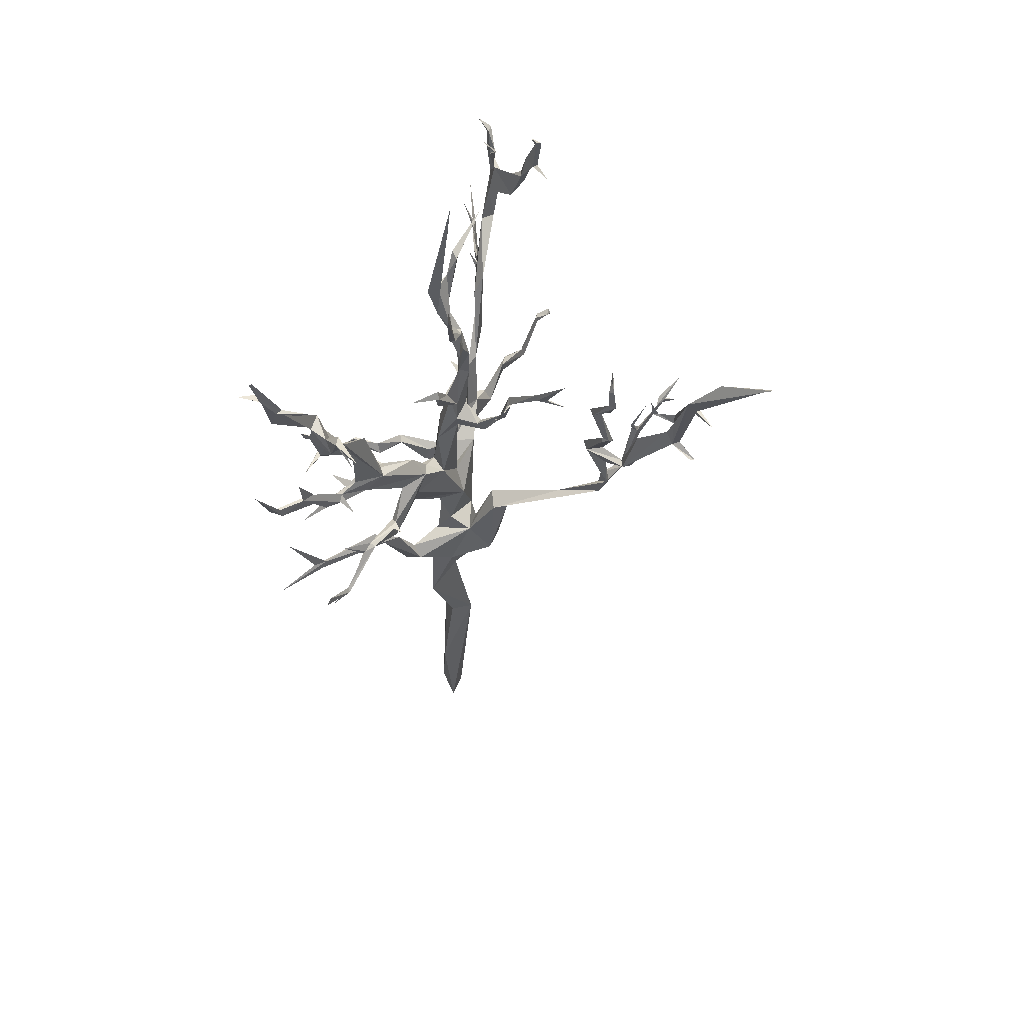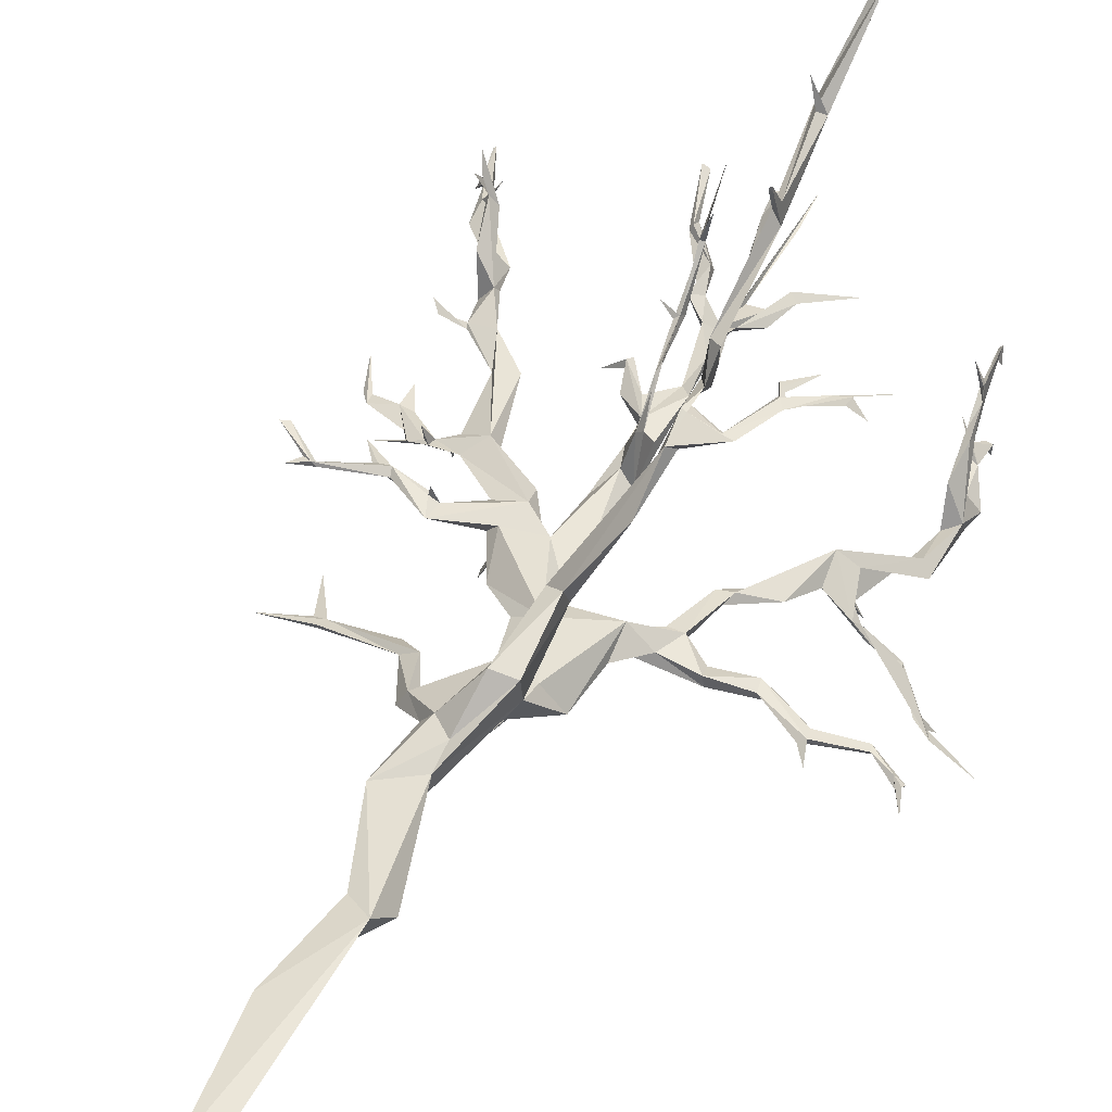
<metadata>
{"format":"obj","ext":"obj","renderer":"f3d","projection":"perspective","resolution":1024,"background":"white","views":[{"elev":55.9,"azim":-53.2,"up":"+Y"},{"elev":49.3,"azim":26.2,"up":"+Z"}]}
</metadata>
<code>
o tree001
v 1.013 5.786 -0.1133
v 0.3944 5.175 -0.4355
v 0.7631 5.176 0.4643
v -0.0305 8.218 -0.2946
v 0.1735 8.805 0.2942
v 0.4947 -0.4418 0.04831
v -0.1374 -0.6267 0.1566
v -0.5212 2.969 0.1523
v 0.001719 5.665 0.1932
v -0.9597 8.215 0.1206
v 1.645 11.78 -0.4047
v 0.5142 10.73 -0.03556
v 0.1459 -0.1581 -0.5328
v 0.196 9.519 0.5796
v -0.0515 10.92 -0.2237
v 1.039 13.13 1.314
v 0.4399 16.43 -0.06919
v -0.3095 13.17 0.09588
v -0.3293 11.26 -0.1023
v 0.1425 17.36 0.6495
v -0.1047 15.09 -0.2179
v 0.6226 13.92 0.1411
v 0.3933 13.87 -2.099
v 1.121 10.77 1.521
v -1.789 12 -0.5295
v 0.4417 13.11 0.5729
v -0.3669 9.979 0.5755
v 1.069 11.67 0.3844
v 0.458 10.67 1.65
v 0.3844 13.32 -0.2197
v 0.005473 11.88 0.3111
v -1.552 10.51 -0.4513
v 1.798 14.19 -0.02317
v 0.2237 11.42 0.9376
v 1.051 11.03 0.577
v -1.331 10.63 -0.01199
v -0.4096 15.19 0.4296
v -1.264 15.9 0.3734
v -0.3262 16.73 0.1804
v 1.096 13.21 -0.556
v -1.416 16.59 0.000162
v 0.05905 18.62 0.446
v 0.1383 17.31 -0.06931
v -0.01357 17.92 0.7518
v 0.2327 17.88 1.39
v 0.5285 17.19 0.3391
v 0.3101 20.05 0.6591
v 0.5201 20.84 0.9158
v -0.02442 18.72 0.7983
v 0.4951 18.26 0.7359
v -0.7855 19.28 0.633
v 0.3508 19.51 0.477
v -0.342 19.44 0.6715
v 0.6127 19.73 0.8042
v -1.003 20.05 0.8889
v 0.5781 19.4 0.5195
v 0.1488 22.45 0.01614
v 0.339 21.47 0.4936
v 0.1757 22.05 0.5209
v 0.0515 21.61 1.048
v -0.3959 23 1.346
v -0.1863 22.29 1.128
v 0.2644 23.5 -0.0216
v 0.4827 21.86 0.6383
v 0.9597 23.09 -0.0836
v 0.4638 27.09 0.4037
v 0.05821 23.37 -0.2528
v 0.4727 25.89 0.2568
v 1.05 24.19 0.09884
v 0.7766 23.61 -0.07512
v 0.4453 22.57 0.1657
v -1.243 10.99 -0.3632
v -0.7357 10.01 0.0401
v 0.5772 13 1.738
v 1.04 12.83 1.972
v 1.878 14.15 3.555
v 3.624 14.06 -0.9958
v 2.091 13.71 3.67
v 2.215 15.59 5.164
v 3.486 15.3 5.097
v 2.163 15.99 4.941
v 2.45 14.98 4.687
v 1.983 17.1 4.467
v 2.357 15.56 5.131
v 3.18 15.35 5.11
v 2.256 14.78 4.862
v 2.338 16.43 5
v 2.159 17.01 5.765
v 2.478 16.8 5.855
v 2.338 18.64 6.105
v 2.319 17.08 5.597
v 2.094 22.08 7.9
v 2.278 17.24 4.891
v 2.603 19.28 6.98
v 2.386 19.3 7.344
v 2.543 19.4 7.514
v 2.525 21.64 7.935
v 2.539 23.1 8.674
v 2.403 20.75 7.319
v 2.312 21.5 8.065
v 2.283 21.68 8.093
v -1.939 16.17 -0.4273
v -1.928 15.43 -1.235
v -1.276 13.96 -0.2062
v -0.7471 15.54 -0.01198
v -1.856 15.13 -0.04821
v -3.311 19.64 -0.2449
v -2.11 15.84 0.07506
v -4.175 15.37 0.586
v -2.886 15.06 0.3787
v -3.902 19.41 -0.2657
v -1.917 15.82 -1.168
v -1.592 15.33 -0.3461
v -1.57 15.12 0.2653
v -3.437 16.96 -0.2768
v -2.951 17.48 0.06177
v -3.282 17.68 -0.5446
v -3.738 17.62 -0.4161
v -4.336 20.52 -0.1324
v -5.124 20.63 -0.3876
v -2.69 17.37 -0.2617
v -4.239 17.38 -0.5833
v -4.891 21.75 -0.3143
v -6.077 23.49 -0.6554
v -5.306 21.5 -0.5522
v -5.518 22.47 -0.2419
v -4.945 20.63 -0.5879
v -6.442 24.14 -0.3605
v -5.553 21.93 0.5038
v -6.638 23.64 -0.636
v -5.049 22.57 -0.3885
v -6.425 24.31 -0.3438
v -6.745 25.14 -0.6623
v -7.261 26.09 -0.5996
v -7.203 26.15 -0.5552
v 1.956 13.91 -0.6975
v 1.798 13.33 -0.42
v 2.504 14.1 -0.5394
v 2.736 15.06 -1.085
v 1.305 14.2 -0.5558
v 3.02 16.26 -1.083
v 4.071 17.12 -1.353
v 0.7887 13.04 -1.397
v 0.9174 13.5 -1.292
v 2.768 16.51 -0.9667
v 2.354 14.95 -0.6979
v 2.812 14.9 -0.6279
v 3.502 14.47 -0.8508
v 4.492 18.19 -1.82
v 3.577 14.05 -0.6459
v 6.248 20.01 -2.536
v 3.181 16.59 -0.9469
v 4.119 18.48 -1.688
v 4.976 19.15 -1.916
v 5.071 18.58 -2.218
v 4.416 19.1 -1.558
v 5.981 20.28 -2.277
v 5.639 20.23 -2.511
v 5.053 18.41 -2.335
v 5.184 18.43 -2.292
v 5.967 21.31 -2.455
v 6.365 21.77 -2.689
v 6.12 22.32 -2.333
v 5.849 23.25 -2.394
v 6.5 22.42 -2.7
v 6.367 21.59 -2.293
v 6.091 22.19 -1.942
v -4.25 17.09 -0.4977
v -4.412 17.22 -0.525
v -5.155 18.15 -0.9002
v -3.984 17.46 -0.6185
v -6.339 18.13 -1.164
v -4.83 17.19 -0.7407
v -4.498 17.32 -0.8111
v -5.313 18.17 -1.004
v -4.943 17.34 -0.8784
v -6.365 18.46 -1.196
v -6.65 18.55 -1.359
v -7.091 19.71 -1.404
v -5.492 22.39 0.2926
v -5.559 23.08 0.8754
v -4.955 21.59 -0.09244
v -5.907 23.22 1.097
v -5.964 23.08 1.538
v -6.161 23.44 2.071
v -1.622 15.65 -1.159
v -1.146 15.54 -0.3239
v -2.944 14.49 0.4493
v -2.773 14.89 0.1354
v -2.385 16.63 -2.611
v -2.474 16.7 -2.45
v -2.882 16.76 -3.501
v -2.16 15.8 -1.653
v -2.242 16 -1.723
v -2.187 15.86 -1.823
v -2.419 16.41 -2.53
v -2.537 16.69 -2.64
v -2.81 16.45 -3.465
v 0.4647 19.6 0.4586
v -0.9216 20.27 0.7729
v -0.9832 19.96 0.713
v 2.449 24.9 -0.1139
v 1.153 24.29 -0.1407
v 1.265 24.01 -0.0273
v 0.3499 17.61 1.598
v 0.4161 17.89 1.389
v 0.2842 18.99 2.273
v 0.2413 18.76 2.245
v 0.08547 19.95 2.667
v 0.3183 18.98 2.45
v 0.2569 20.21 2.624
v 0.2138 20.02 2.77
v 0.08688 21.45 3.84
v 0.01818 22.66 4.873
v -0.4559 22.45 1.035
v -0.4943 21.99 1.339
v -0.3738 23.16 1.067
v -1.196 23.6 1.53
v -1.094 23.91 1.548
v -1.469 25.32 1.789
v -1.109 23.63 1.7
v -1.667 25.29 1.902
v 5.687 23.41 -2.165
v 5.846 21.83 -1.465
v 5.874 24.13 -2.36
v 5.967 24.02 -2.513
v 5.579 23.68 -1.908
v 6.038 23.29 -2.258
v 6.073 24.16 -2.412
v 5.296 18.02 -2.316
v 7.038 17.46 -3.975
v 6.431 18.25 -3.452
v 5.442 18.18 -2.509
v 5.801 18.23 -2.998
v 5.839 18.06 -2.968
v 7.182 17.66 -4.117
v 6.376 18.41 -3.489
v 7.533 17.25 -4.271
v 8.658 17.51 -5.362
v 4.661 14.35 -0.9411
v 5.107 14.48 -1.177
v 5.969 14.1 -1.078
v 4.6 14.73 -0.9183
v 7.224 14.26 -1.327
v 7.154 14.48 -1.349
v 7.414 14.39 -1.472
v 5.238 14.5 -1.07
v 6.024 13.79 -1.03
v 5.965 13.77 -1.191
v 7.834 13.98 -1.358
v 8.291 13.26 -1.685
v 0.5647 13.96 -2.253
v 0.5093 13.64 -2.178
v 0.04605 13.16 -2.79
v -0.06093 13.22 -2.677
v -0.3274 13.76 -3.521
v 0.03358 13.53 -2.851
v -0.9912 13.05 -4.189
v -0.4499 13.81 -3.494
v -0.4999 13.53 -3.599
v 5.817 23.94 -0.8527
v 5.745 23.07 -0.9985
v 5.961 23.05 -1.15
v 5.94 22.75 -0.9918
v 5.85 23.64 -0.6682
v 5.653 25.03 -0.349
v 5.773 23.94 -0.3832
v 5.756 24.73 -0.421
v 5.746 25.01 -0.2216
v 1.925 18.3 5.085
v 1.826 19.67 5.035
v 2.172 17.18 4.21
v 1.92 18.32 5.323
v 2.16 18.1 5.329
v 1.675 20.47 5.393
v 1.737 19.45 4.812
v 1.884 19.45 4.578
v 1.734 19.91 5.243
v 1.637 21.33 5.538
v 1.653 20.61 5.675
v 1.952 19.77 5.316
v 1.636 21.65 5.516
v 1.519 21.37 5.475
v 1.543 21.44 5.647
v 3.288 15.43 5.006
v 5.143 17.14 5.356
v 4.011 16.38 5.178
v 4.774 17.09 5.276
v 4.033 16.6 5.089
v 3.737 17.04 5.104
v 5.916 17.56 5.389
v -4.118 15.18 0.4486
v -5.694 14.65 0.7025
v -5.569 14.65 0.5955
v -5.643 14.77 0.6073
v -6.825 15.35 0.7616
v -6.609 15.46 0.7256
v -5.939 14.76 0.6398
v -2.255 11.95 -0.8186
v -2.461 12.51 -1.052
v -4.513 12.53 -1.808
v -5.322 14.18 -2.254
v -4.348 12.67 -1.59
v -4.531 12.46 -1.619
v 0.7503 19.51 -0.05944
v 5.681 23.87 -0.4845
v 5.777 23.81 -0.3517
v 5.473 23.93 0.225
v 5.82 24.88 -0.691
v 5.737 23.64 -2.022
v 5.616 23.66 -1.875
v 5.188 24.44 -2.134
v 6.05 24.19 -2.809
v 5.894 24.45 -2.778
v 2.844 23.74 10.14
v 2.7 23.91 10.24
v 2.081 21.66 8.825
v 2.093 20.68 6.728
v 2.217 20.58 6.759
v 2.563 20.45 7.433
v 2.314 20.48 7.365
v 2.19 20.7 6.875
v 2.064 21.2 6.656
v 2.398 19.73 7.102
v 2.457 19.05 8.184
v 2.502 19.03 8.04
v 2.359 19.09 8.05
v 1.866 18.15 5.104
v 1.8 21.74 5.422
v 1.71 21.64 5.41
v 1.576 22.37 5.491
v 5.359 18.62 -2.859
v 7.385 17.51 -4.282
v 7.49 17.87 -4.715
v 7.393 17.75 -4.538
v 5.633 18.02 -2.798
v 5.274 14.32 -1.237
v 5.839 13.68 -1.131
v 6.168 13.3 -1.319
v 8.156 13.92 -1.506
v 7.985 13.74 -1.51
v 8.108 13.78 -1.405
v 5.017 17.29 5.197
v 5.667 16.62 5.427
v 5.08 16.95 5.261
v 3.607 17.14 5.062
v 3.831 16.67 5.18
v 3.74 16.82 5.029
v 4.328 17.6 5.187
v -5.58 18.25 -0.9482
v -5.602 18.99 -1.026
v -5.609 17.13 -1.029
v -4.226 15.48 0.4255
v -4.595 15.31 0.415
v -4.533 15.41 0.4677
v -5.194 16.14 0.1931
v -6.261 14.51 0.5115
v -3.163 15.05 0.507
v -3.178 15.14 0.5303
v -3.107 15.07 0.7666
v -4.428 17.12 0.04772
v -3.813 17.41 -0.6334
v -3.937 17.57 -1.241
v -2.743 17.04 -2.728
v -1.627 20.06 0.3027
v 0.06917 21.2 3.844
v 0.1489 21.35 4.15
v 0.1911 21.28 3.813
v 0.3506 21.26 4.743
v 0.09936 20.06 2.76
v -0.3457 20.19 2.874
v -5.77 22.99 1.157
v -6.067 22.87 1.815
v -7.024 25.15 -0.5535
v -6.929 24.98 -0.6231
v -7.291 25.19 -1.14
v -6.252 24.19 0.09357
v -6.617 24.28 -0.4088
v -6.095 24.31 0.3571
v -6.07 20.84 -0.2261
v -5.063 20.49 -0.4452
v -5.814 20.56 -0.3797
v -5.722 20.61 -0.3646
v -4.727 12.74 -1.763
v -6.085 12.51 -2.099
f 3 6 13
f 3 13 2
f 2 1 3
f 4 1 2
f 5 3 1
f 4 5 1
f 13 6 7
f 7 6 3
f 8 2 13
f 2 10 4
f 2 9 10
f 8 9 2
f 3 10 9
f 7 8 13
f 8 3 9
f 3 8 7
f 10 5 14
f 27 29 34
f 10 3 5
f 12 35 4
f 5 4 35
f 31 28 26
f 10 27 73
f 31 26 18
f 50 44 45
f 39 43 21
f 50 17 54
f 21 37 39
f 20 22 46
f 43 17 21
f 20 39 37
f 20 205 44
f 207 45 205
f 49 44 50
f 42 49 51
f 54 47 49
f 48 54 64
f 58 64 47
f 57 67 65
f 63 66 57
f 70 59 71
f 66 67 57
f 67 66 68
f 63 67 68
f 63 68 66
f 10 73 15
f 35 12 11
f 28 33 26
f 5 24 14
f 24 29 14
f 11 28 35
f 15 32 72
f 4 15 12
f 10 15 4
f 73 27 36
f 15 11 12
f 10 14 27
f 28 31 34
f 75 74 29
f 33 28 11
f 34 36 27
f 72 32 299
f 5 35 24
f 34 31 19
f 27 14 29
f 75 29 24
f 24 16 75
f 28 34 35
f 26 37 114
f 18 26 104
f 37 26 22
f 33 22 26
f 29 74 34
f 34 16 35
f 16 78 75
f 34 74 16
f 24 35 16
f 74 76 16
f 86 74 75
f 78 86 75
f 86 76 74
f 82 78 76
f 16 76 78
f 79 81 82
f 86 78 82
f 79 76 86
f 82 76 79
f 87 93 89
f 87 81 272
f 88 87 89
f 90 94 89
f 91 88 90
f 88 89 94
f 95 88 94
f 94 90 324
f 90 89 91
f 95 92 321
f 95 321 324
f 99 98 97
f 324 90 88
f 96 97 100
f 96 94 97
f 320 99 97
f 324 320 94
f 99 92 98
f 97 94 320
f 315 92 101
f 97 315 101
f 100 92 96
f 98 315 97
f 98 92 316
f 315 98 316
f 92 315 316
f 21 30 104
f 22 20 37
f 22 17 46
f 105 21 187
f 17 22 21
f 22 30 21
f 37 105 38
f 104 113 21
f 21 105 37
f 104 30 18
f 107 121 117
f 26 114 104
f 102 121 41
f 108 115 102
f 186 113 103
f 102 117 121
f 41 116 38
f 102 186 112
f 115 38 116
f 38 115 108
f 110 38 108
f 116 41 121
f 116 111 118
f 107 116 121
f 107 119 116
f 119 111 116
f 118 111 117
f 107 117 111
f 381 111 120
f 182 119 123
f 127 119 107
f 111 119 120
f 107 111 127
f 119 127 125
f 123 128 130
f 128 123 126
f 127 120 125
f 120 119 182
f 131 128 126
f 132 128 124
f 128 131 124
f 124 123 130
f 128 378 130
f 131 123 124
f 130 378 375
f 375 133 130
f 133 124 130
f 134 133 374
f 134 374 135
f 374 132 135
f 133 134 135
f 132 133 135
f 15 140 40
f 18 30 31
f 11 40 137
f 31 30 15
f 15 40 11
f 30 140 15
f 33 11 137
f 33 137 138
f 139 140 146
f 137 136 138
f 142 141 149
f 30 22 33
f 139 145 141
f 146 140 147
f 146 147 145
f 147 139 152
f 147 152 145
f 146 145 139
f 152 139 141
f 142 156 152
f 142 152 141
f 149 141 145
f 152 149 145
f 152 156 153
f 149 152 153
f 156 157 158
f 154 151 157
f 161 162 158
f 149 156 142
f 157 151 166
f 158 151 154
f 157 161 158
f 154 157 156
f 161 157 166
f 166 224 161
f 162 151 158
f 162 166 151
f 116 118 122
f 102 115 117
f 115 116 122
f 118 117 362
f 117 115 362
f 168 174 115
f 115 122 168
f 362 115 174
f 173 168 169
f 170 169 122
f 174 168 173
f 174 176 350
f 122 174 170
f 350 176 173
f 170 174 175
f 169 350 173
f 178 177 350
f 174 178 175
f 169 170 350
f 172 177 179
f 350 177 172
f 174 350 172
f 350 175 178
f 174 172 178
f 172 179 178
f 178 179 177
f 120 182 125
f 180 131 126
f 180 182 131
f 126 123 125
f 125 182 129
f 119 125 123
f 129 126 125
f 126 129 180
f 123 131 182
f 180 181 182
f 129 183 180
f 372 129 182
f 372 182 181
f 129 372 183
f 183 181 180
f 183 185 181
f 41 38 105
f 102 113 108
f 102 41 186
f 108 113 106
f 113 186 187
f 103 102 112
f 113 102 103
f 186 105 187
f 41 105 186
f 103 112 194
f 195 186 103
f 103 194 193
f 112 186 191
f 103 193 195
f 195 190 186
f 191 194 112
f 190 191 186
f 194 191 195
f 195 191 196
f 195 196 190
f 192 198 197
f 196 191 198
f 191 197 198
f 190 198 192
f 190 196 198
f 44 49 42
f 64 54 199
f 47 199 52
f 54 52 56
f 43 54 17
f 53 49 47
f 47 52 53
f 47 54 48
f 43 52 54
f 42 51 52
f 200 55 53
f 49 50 54
f 52 51 53
f 200 53 51
f 55 201 51
f 51 49 55
f 53 55 49
f 200 51 201
f 65 71 57
f 71 58 57
f 59 64 71
f 57 59 63
f 65 67 70
f 70 67 63
f 58 59 57
f 70 63 59
f 204 69 71
f 203 204 70
f 69 203 70
f 65 204 71
f 70 71 69
f 65 70 204
f 202 69 204
f 204 203 202
f 69 202 203
f 42 43 39
f 42 39 44
f 50 206 46
f 17 50 46
f 44 205 45
f 20 44 39
f 43 42 52
f 46 205 20
f 50 45 206
f 206 208 205
f 205 46 206
f 207 208 211
f 45 207 206
f 208 207 205
f 208 206 210
f 206 207 210
f 207 212 210
f 212 208 210
f 212 207 211
f 368 212 211
f 208 209 211
f 208 212 209
f 213 368 211
f 213 211 370
f 213 370 212
f 368 366 212
f 213 212 366
f 213 367 368
f 367 213 214
f 213 366 214
f 367 214 366
f 215 59 58
f 62 59 215
f 48 64 60
f 47 64 199
f 60 58 47
f 60 47 48
f 58 71 64
f 60 62 216
f 64 59 62
f 64 62 60
f 217 62 215
f 58 60 216
f 58 216 215
f 217 61 62
f 216 62 61
f 215 216 61
f 215 61 218
f 218 61 221
f 221 222 218
f 61 219 221
f 61 217 219
f 218 219 217
f 215 218 217
f 222 220 218
f 220 219 218
f 222 221 220
f 220 221 219
f 163 164 162
f 162 161 163
f 162 164 165
f 228 163 165
f 164 163 223
f 228 223 163
f 164 228 165
f 310 228 229
f 310 229 225
f 225 223 310
f 164 226 228
f 229 228 226
f 153 159 149
f 230 233 160
f 158 153 156
f 336 149 159
f 155 154 230
f 159 153 158
f 230 154 156
f 158 154 159
f 149 230 156
f 230 149 336
f 155 159 154
f 160 233 159
f 159 233 336
f 230 336 235
f 234 336 233
f 233 235 232
f 234 237 232
f 237 233 238
f 237 234 233
f 234 232 235
f 238 236 237
f 233 232 238
f 231 232 237
f 231 238 232
f 231 237 236
f 238 231 239
f 231 333 239
f 333 238 239
f 140 33 147
f 140 139 136
f 77 150 138
f 77 139 148
f 138 147 33
f 147 150 148
f 139 147 148
f 139 77 136
f 138 136 77
f 147 138 150
f 148 150 243
f 77 148 241
f 77 240 150
f 241 240 77
f 243 150 240
f 247 241 243
f 243 241 148
f 248 243 240
f 338 240 241
f 248 242 243
f 338 248 240
f 247 243 242
f 241 249 338
f 249 246 244
f 247 242 337
f 242 248 244
f 244 245 242
f 241 242 249
f 248 249 244
f 249 245 246
f 249 242 245
f 250 244 341
f 246 341 244
f 245 244 250
f 250 246 245
f 340 341 246
f 340 246 250
f 340 342 341
f 250 342 340
f 140 144 40
f 137 40 143
f 140 30 33
f 144 23 143
f 136 137 144
f 252 137 143
f 136 144 140
f 144 143 40
f 252 23 144
f 252 144 137
f 23 253 143
f 252 143 253
f 253 255 254
f 252 253 257
f 23 252 257
f 253 23 255
f 259 255 257
f 257 255 23
f 254 257 253
f 257 254 256
f 259 257 256
f 255 259 260
f 254 255 260
f 260 256 254
f 259 256 258
f 256 260 258
f 260 259 258
f 162 165 166
f 165 167 166
f 167 165 163
f 224 163 161
f 264 224 166
f 263 261 265
f 262 224 264
f 263 167 262
f 167 163 262
f 166 167 263
f 163 224 262
f 264 263 265
f 263 264 166
f 263 262 261
f 265 262 264
f 262 265 306
f 262 306 261
f 267 261 268
f 261 266 268
f 267 268 269
f 79 84 87
f 88 91 83
f 81 87 84
f 83 272 81
f 91 93 83
f 79 87 83
f 88 83 87
f 81 79 83
f 276 270 273
f 93 91 89
f 272 93 87
f 274 272 270
f 328 83 273
f 270 83 328
f 270 277 274
f 272 274 93
f 273 83 93
f 273 93 274
f 272 83 270
f 273 274 271
f 273 271 276
f 277 271 274
f 278 276 271
f 282 283 284
f 270 276 277
f 275 277 276
f 278 280 276
f 280 275 276
f 281 280 278
f 281 275 279
f 280 281 279
f 280 279 284
f 279 275 283
f 275 280 283
f 283 280 284
f 84 85 81
f 84 79 86
f 80 84 86
f 285 82 81
f 80 82 285
f 81 85 285
f 85 84 80
f 82 80 86
f 348 285 85
f 347 85 287
f 80 285 289
f 85 80 287
f 85 347 348
f 285 348 289
f 287 289 286
f 287 288 347
f 347 288 289
f 345 286 289
f 288 287 286
f 288 345 289
f 345 288 343
f 286 343 291
f 291 288 286
f 288 291 343
f 21 113 187
f 114 37 38
f 104 106 113
f 104 114 106
f 108 106 189
f 106 114 188
f 114 38 188
f 106 188 189
f 110 108 189
f 38 110 188
f 188 292 189
f 189 353 110
f 109 188 358
f 359 109 358
f 353 189 354
f 188 109 292
f 292 354 189
f 353 109 359
f 355 295 109
f 294 295 355
f 355 354 294
f 109 295 293
f 294 354 292
f 292 293 294
f 357 295 294
f 297 293 295
f 296 295 298
f 296 293 297
f 295 296 297
f 19 72 34
f 19 15 72
f 19 31 15
f 73 32 15
f 72 36 34
f 36 32 73
f 299 300 72
f 36 299 32
f 25 299 36
f 300 25 72
f 36 72 25
f 303 299 25
f 300 299 301
f 303 25 300
f 299 304 301
f 301 384 302
f 304 299 303
f 303 301 302
f 303 302 384
f 305 199 54
f 56 52 199
f 56 199 305
f 305 54 56
f 267 266 306
f 261 306 266
f 261 267 265
f 307 265 267
f 265 307 306
f 308 306 307
f 267 308 307
f 306 308 267
f 266 309 268
f 267 269 266
f 309 266 269
f 269 268 309
f 223 225 164
f 228 310 311
f 223 228 311
f 227 310 223
f 223 311 227
f 312 311 310
f 310 227 312
f 227 311 312
f 226 164 225
f 313 229 226
f 314 313 226
f 314 225 229
f 314 226 225
f 313 314 229
f 101 92 100
f 100 317 101
f 97 101 317
f 317 100 97
f 319 99 320
f 324 321 320
f 99 321 92
f 319 321 318
f 321 99 322
f 99 319 322
f 320 321 319
f 323 318 322
f 321 322 318
f 323 322 319
f 318 323 319
f 88 95 324
f 326 94 325
f 92 95 96
f 96 325 94
f 326 327 95
f 94 326 95
f 95 325 96
f 95 327 325
f 327 326 325
f 270 328 273
f 277 275 281
f 281 271 277
f 278 271 281
f 330 283 282
f 282 284 329
f 330 329 279
f 279 283 330
f 279 329 284
f 331 330 282
f 329 331 282
f 330 331 329
f 160 155 230
f 160 159 332
f 159 155 332
f 332 155 160
f 231 335 333
f 236 238 333
f 236 335 231
f 335 236 334
f 333 334 236
f 335 334 333
f 230 235 233
f 234 235 336
f 337 242 241
f 337 241 247
f 249 248 339
f 338 339 248
f 339 338 249
f 341 342 251
f 250 341 251
f 342 250 251
f 344 345 343
f 344 343 286
f 345 344 286
f 347 289 290
f 289 348 290
f 80 289 287
f 346 348 347
f 290 346 347
f 346 290 349
f 290 348 349
f 349 348 346
f 175 350 351
f 175 351 170
f 170 351 350
f 174 352 176
f 174 173 352
f 173 176 352
f 353 354 356
f 109 353 355
f 293 292 109
f 355 353 356
f 354 355 356
f 357 298 295
f 294 293 357
f 296 298 293
f 293 298 357
f 110 353 359
f 360 358 110
f 360 359 358
f 188 110 358
f 360 110 359
f 122 169 361
f 174 122 171
f 168 122 361
f 168 361 169
f 171 122 118
f 363 362 171
f 174 171 362
f 118 363 171
f 362 363 118
f 195 193 194
f 190 364 191
f 190 197 364
f 197 190 192
f 364 197 191
f 365 201 55
f 365 200 201
f 200 365 55
f 368 367 369
f 366 368 369
f 369 367 366
f 370 211 209
f 371 209 212
f 370 371 212
f 371 370 209
f 183 372 373
f 184 372 181
f 183 373 184
f 185 184 181
f 184 373 372
f 185 183 184
f 378 132 374
f 378 374 375
f 374 133 376
f 375 376 133
f 375 374 376
f 379 128 132
f 124 133 132
f 378 379 132
f 378 128 377
f 378 377 379
f 377 128 379
f 111 381 127
f 120 383 381
f 120 127 383
f 382 383 127
f 127 381 382
f 382 380 383
f 381 383 380
f 381 380 382
f 301 303 300
f 303 385 304
f 385 301 304
f 385 303 384
f 385 384 301

</code>
